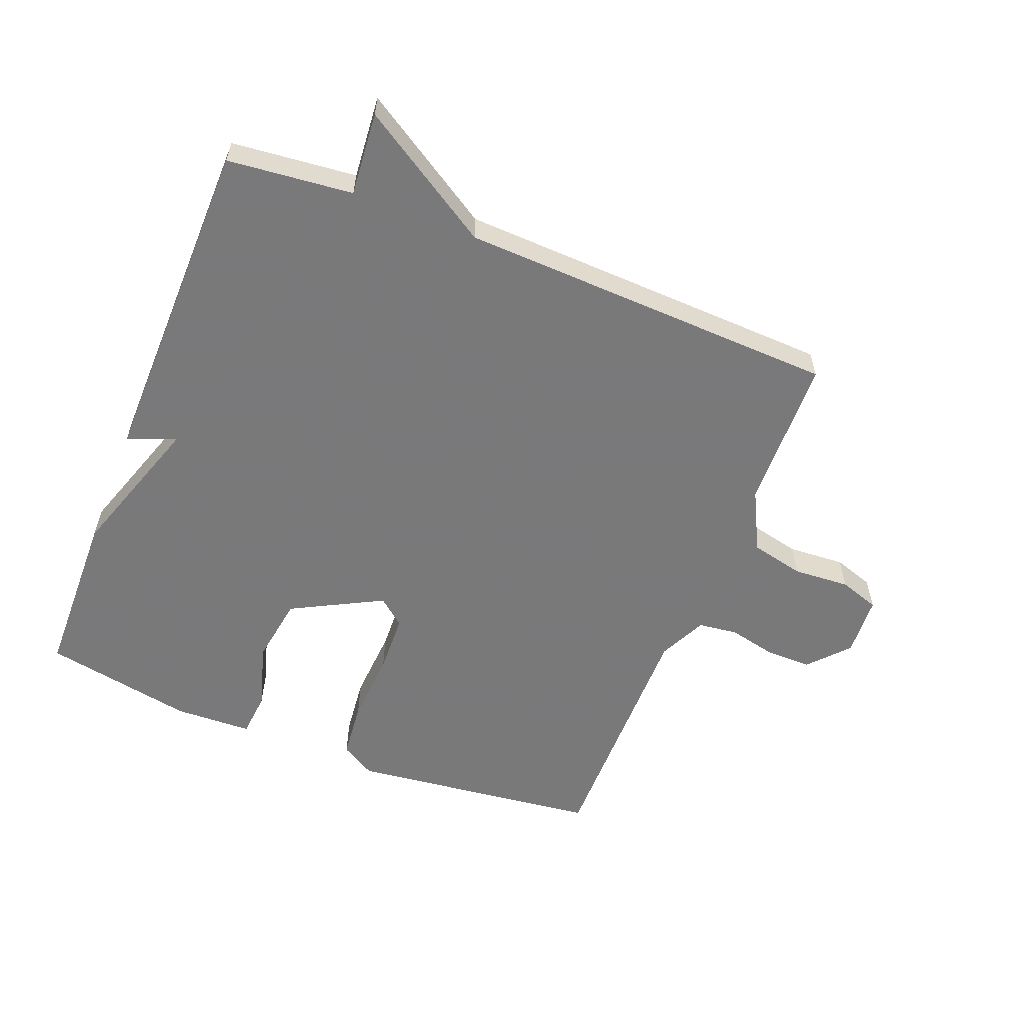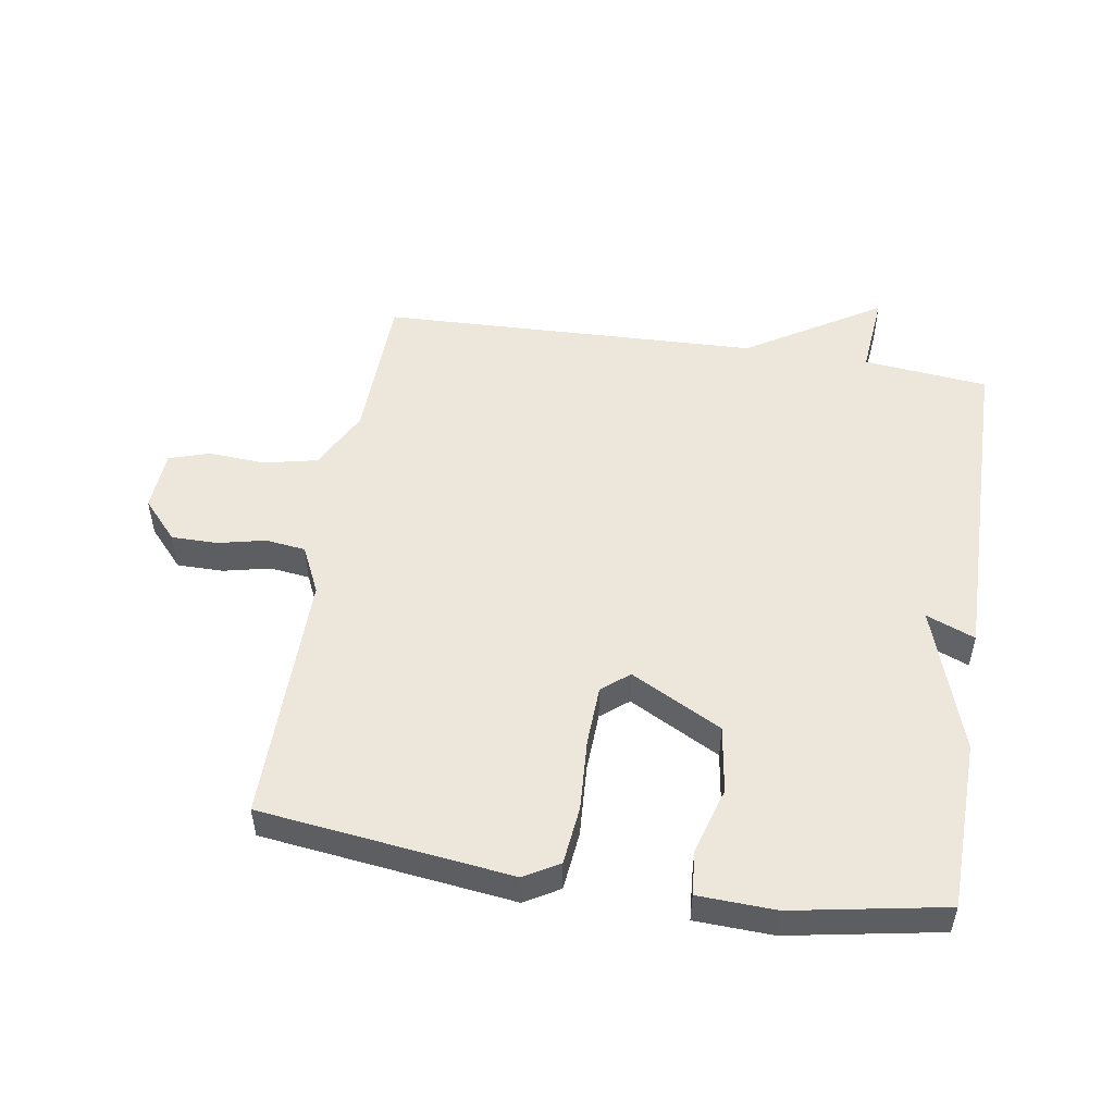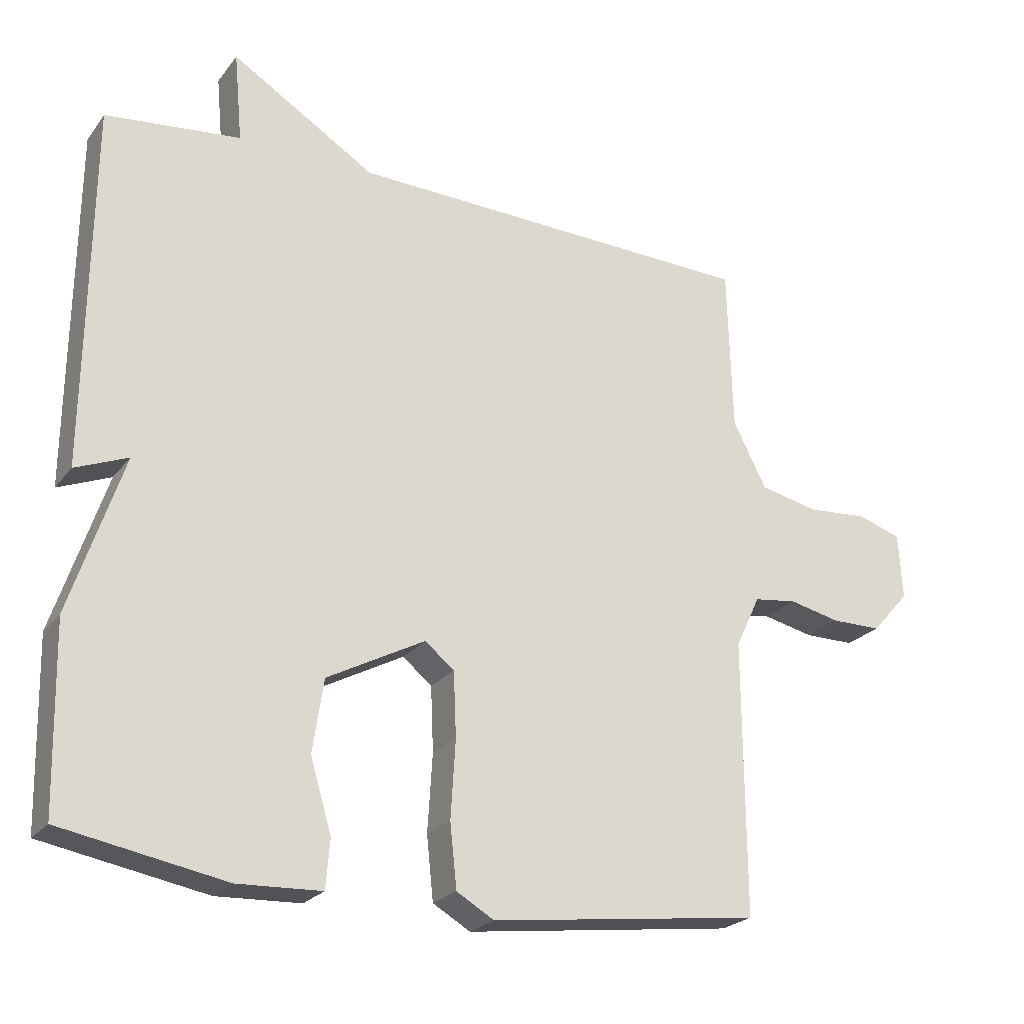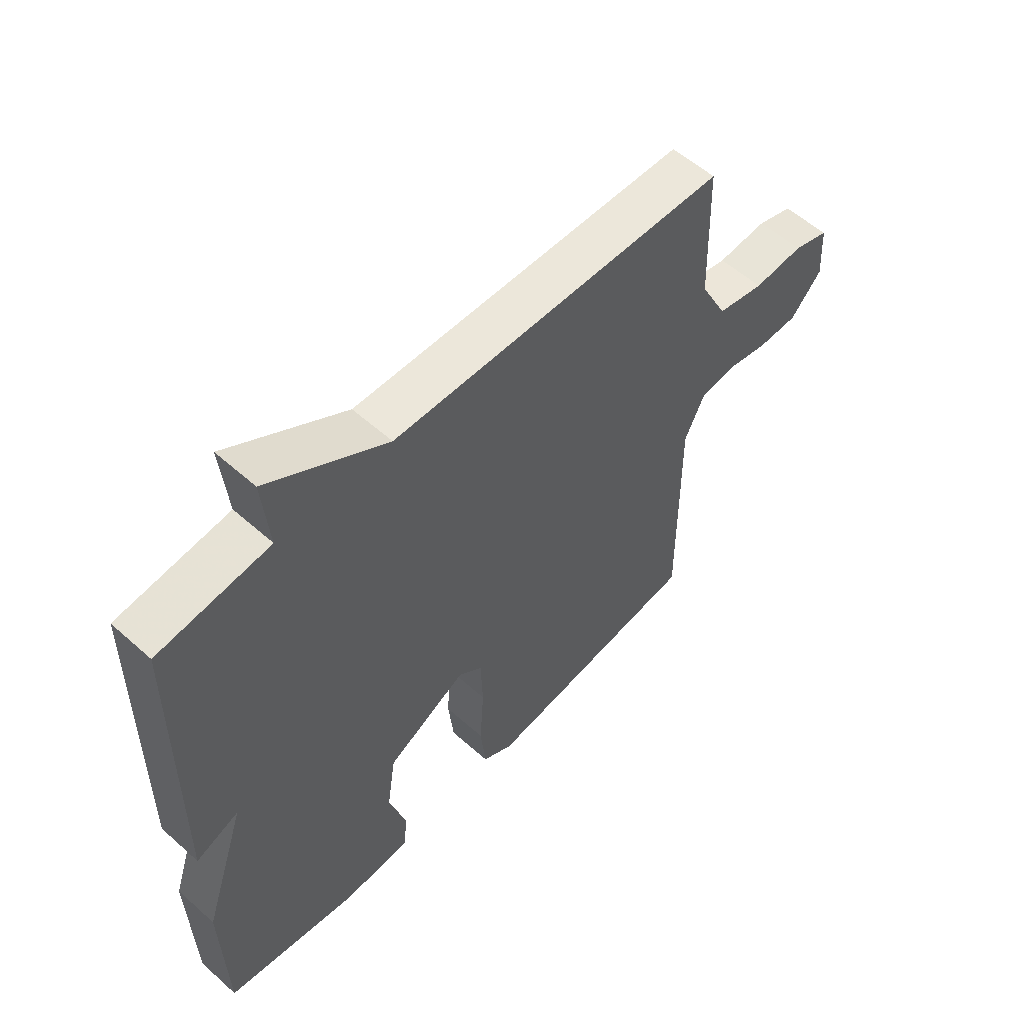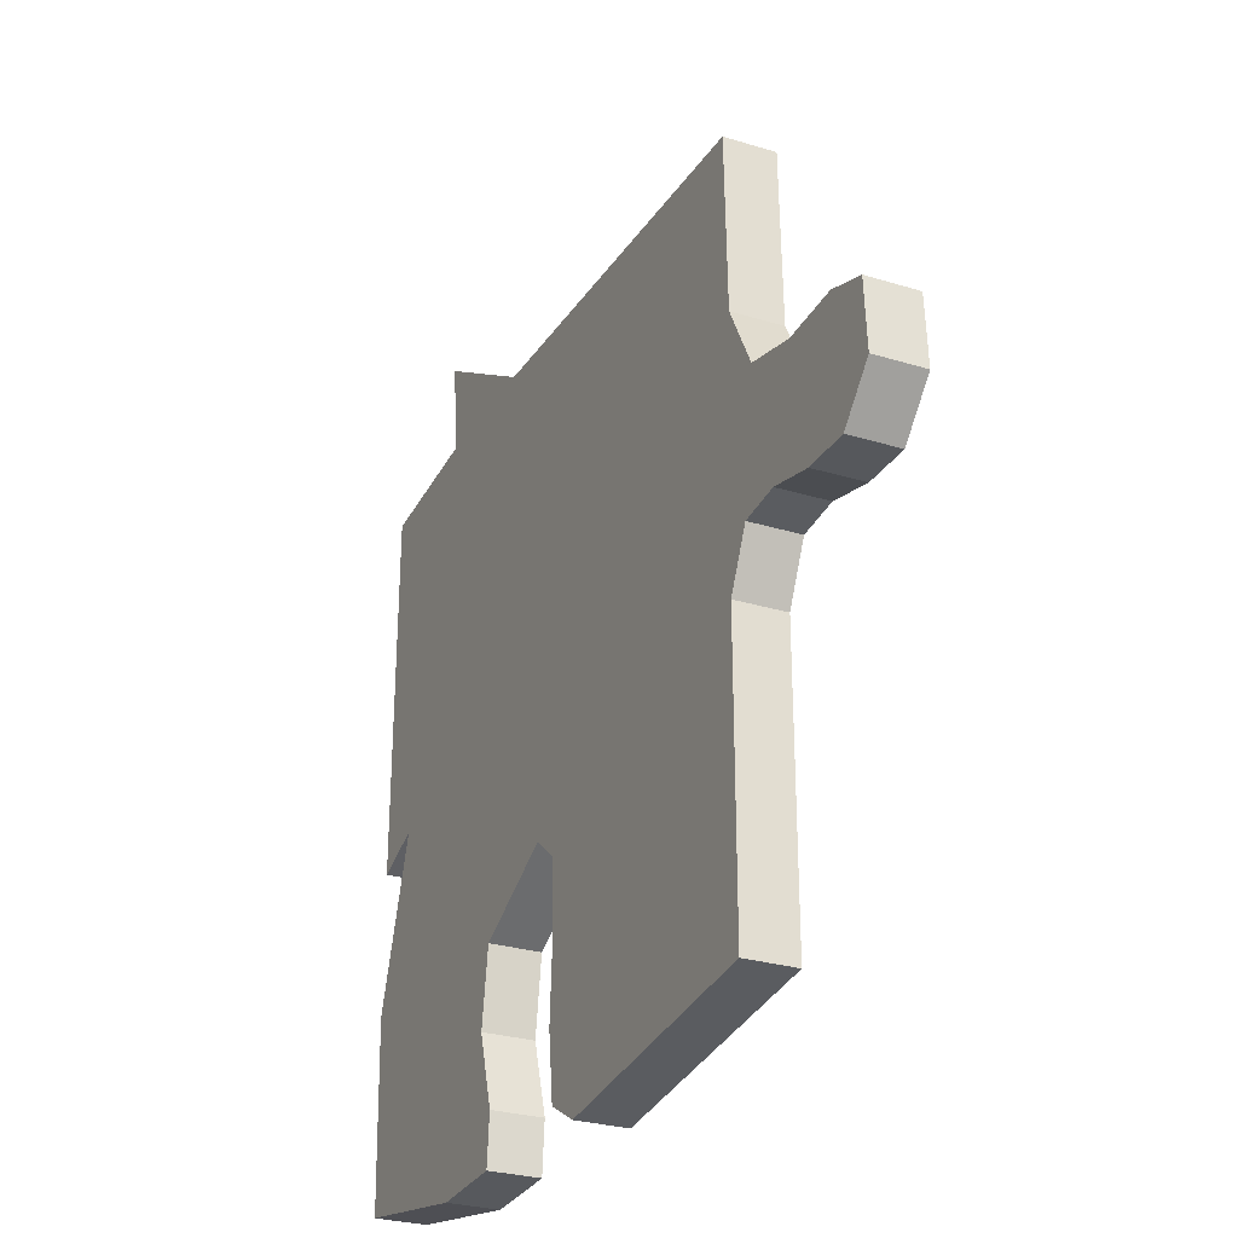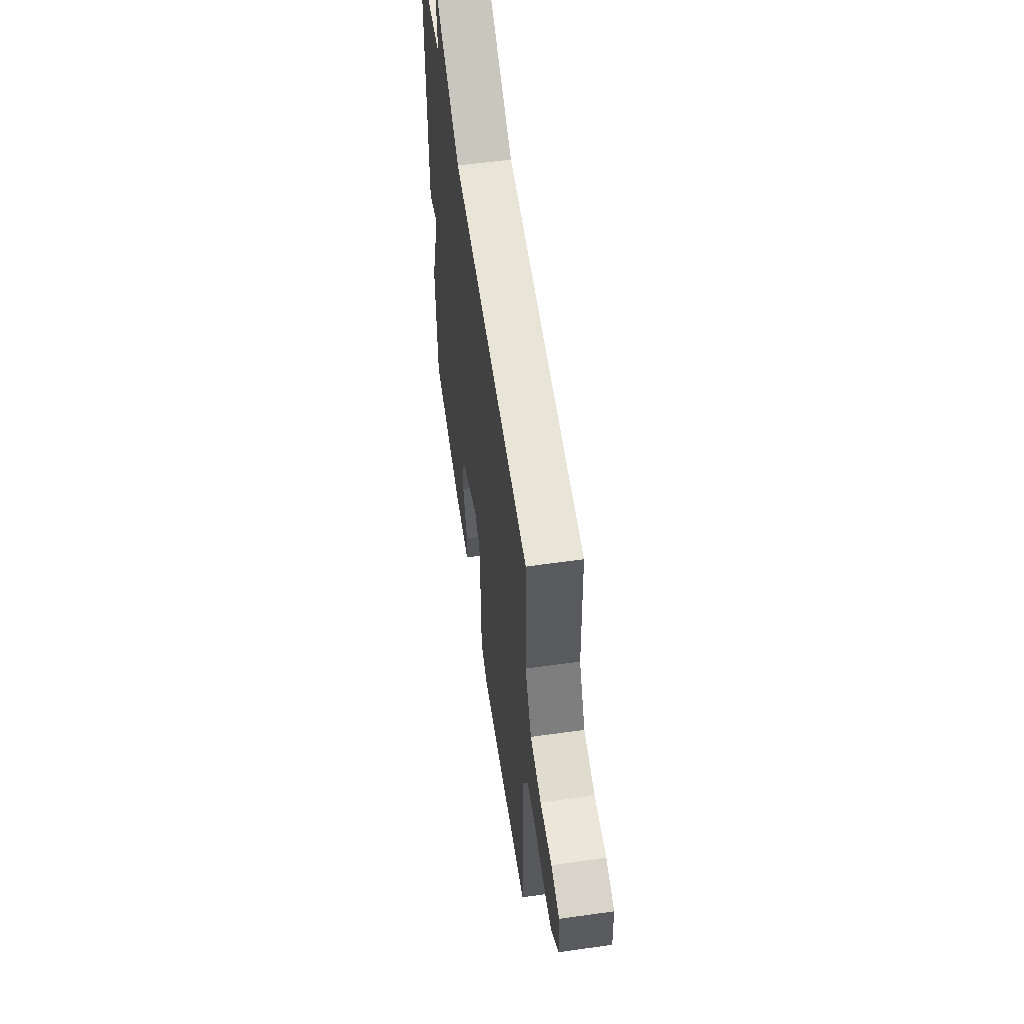
<metadata>
{"format":"obj","ext":"obj","renderer":"f3d","projection":"perspective","resolution":1024,"background":"white","views":[{"elev":-57.8,"azim":-21.7,"up":"+Y"},{"elev":51.1,"azim":-170.9,"up":"+Y"},{"elev":-23.4,"azim":-27.6,"up":"+Z"},{"elev":56.6,"azim":-47.1,"up":"+Z"},{"elev":-27.7,"azim":64.8,"up":"+Z"},{"elev":58.2,"azim":81.7,"up":"+Z"}]}
</metadata>
<code>
v 0.5 0.07 -0.5
v 0.103 0.07 -0.549
v 0.048 0.07 -0.517
v 0.038 0.07 -0.424
v 0.045 0.07 -0.31
v 0.041 0.07 -0.215
v -0.002 0.07 -0.18
v -0.146 0.07 -0.256
v -0.162 0.07 -0.363
v -0.131 0.07 -0.468
v -0.137 0.07 -0.539
v -0.26 0.07 -0.544
v -0.5 0.07 -0.5
v -0.506 0.07 -0.231
v -0.429 0.07 0
v -0.506 0.07 -0.031
v -0.5 0.07 0.5
v -0.302 0.07 0.521
v -0.314 0.07 0.653
v -0.102 0.07 0.521
v 0.5 0.07 0.5
v 0.507 0.07 0.257
v 0.556 0.07 0.161
v 0.641 0.07 0.142
v 0.731 0.07 0.148
v 0.795 0.07 0.127
v 0.801 0.07 0.03
v 0.745 0.07 -0.032
v 0.672 0.07 -0.032
v 0.597 0.07 -0.015
v 0.534 0.07 -0.023
v 0.498 0.07 -0.099
v 0.5 0 -0.5
v 0.103 0 -0.549
v 0.048 0 -0.517
v 0.038 0 -0.424
v 0.045 0 -0.31
v 0.041 0 -0.215
v -0.002 0 -0.18
v -0.146 0 -0.256
v -0.162 0 -0.363
v -0.131 0 -0.468
v -0.137 0 -0.539
v -0.26 0 -0.544
v -0.5 0 -0.5
v -0.506 0 -0.231
v -0.429 0 0
v -0.506 0 -0.031
v -0.5 0 0.5
v -0.302 0 0.521
v -0.314 0 0.653
v -0.102 0 0.521
v 0.5 0 0.5
v 0.507 0 0.257
v 0.556 0 0.161
v 0.641 0 0.142
v 0.731 0 0.148
v 0.795 0 0.127
v 0.801 0 0.03
v 0.745 0 -0.032
v 0.672 0 -0.032
v 0.597 0 -0.015
v 0.534 0 -0.023
v 0.498 0 -0.099
f 28 29 30
f 27 28 30
f 26 27 30
f 25 26 30
f 24 25 30
f 23 24 30 31
f 22 23 31 32
f 20 21 22 32
f 20 32 1
f 19 20 1
f 18 19 1
f 15 16 17 18
f 13 14 15
f 12 13 15
f 11 12 15
f 10 11 15
f 9 10 15
f 8 9 15 18
f 3 4 5
f 2 3 5
f 1 2 5
f 1 5 6
f 18 1 6 7
f 7 8 18
f 62 61 60
f 62 60 59
f 62 59 58
f 62 58 57
f 62 57 56
f 63 62 56 55
f 64 63 55 54
f 64 54 53 52
f 33 64 52
f 33 52 51
f 33 51 50
f 50 49 48 47
f 47 46 45
f 47 45 44
f 47 44 43
f 47 43 42
f 47 42 41
f 50 47 41 40
f 37 36 35
f 37 35 34
f 37 34 33
f 38 37 33
f 39 38 33 50
f 50 40 39
f 1 33 34 2
f 2 34 35 3
f 3 35 36 4
f 4 36 37 5
f 5 37 38 6
f 6 38 39 7
f 7 39 40 8
f 8 40 41 9
f 9 41 42 10
f 10 42 43 11
f 11 43 44 12
f 12 44 45 13
f 13 45 46 14
f 14 46 47 15
f 15 47 48 16
f 16 48 49 17
f 17 49 50 18
f 18 50 51 19
f 19 51 52 20
f 20 52 53 21
f 21 53 54 22
f 22 54 55 23
f 23 55 56 24
f 24 56 57 25
f 25 57 58 26
f 26 58 59 27
f 27 59 60 28
f 28 60 61 29
f 29 61 62 30
f 30 62 63 31
f 31 63 64 32
f 32 64 33 1

</code>
